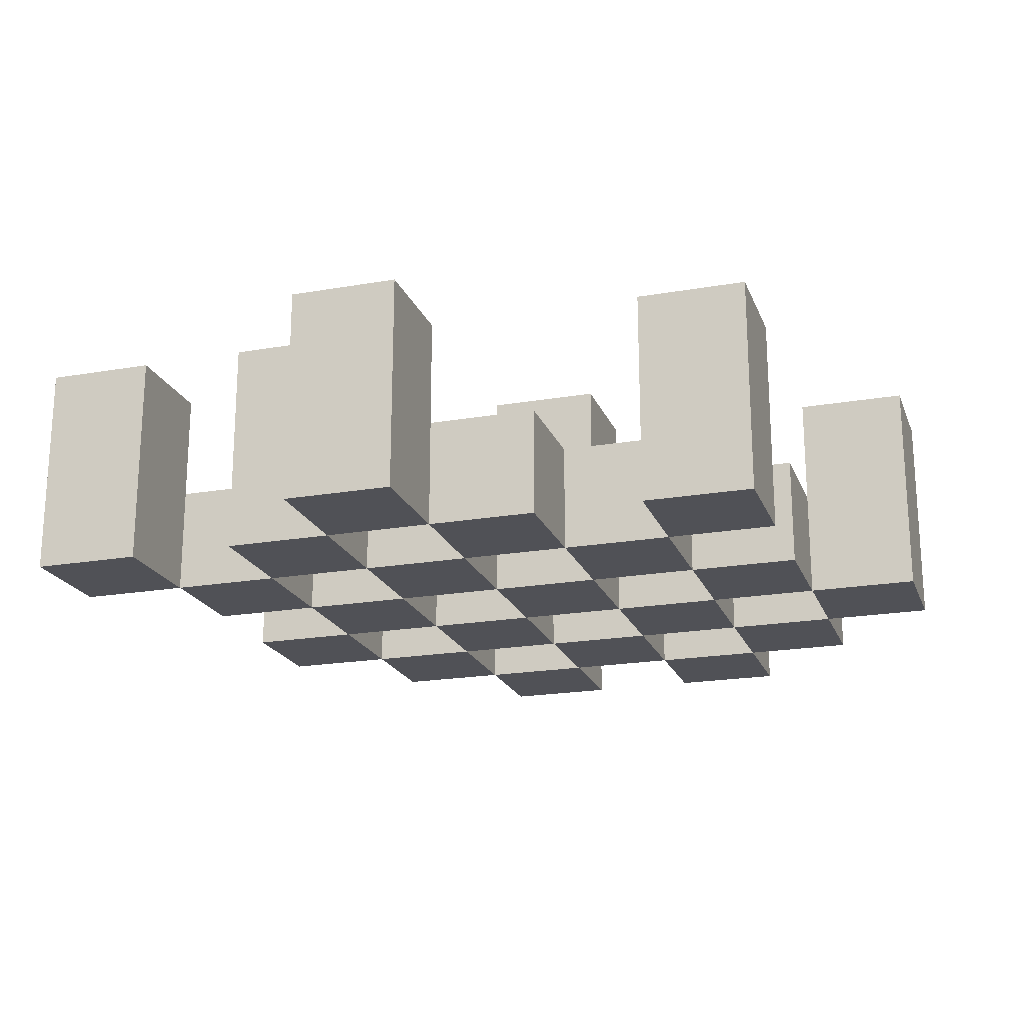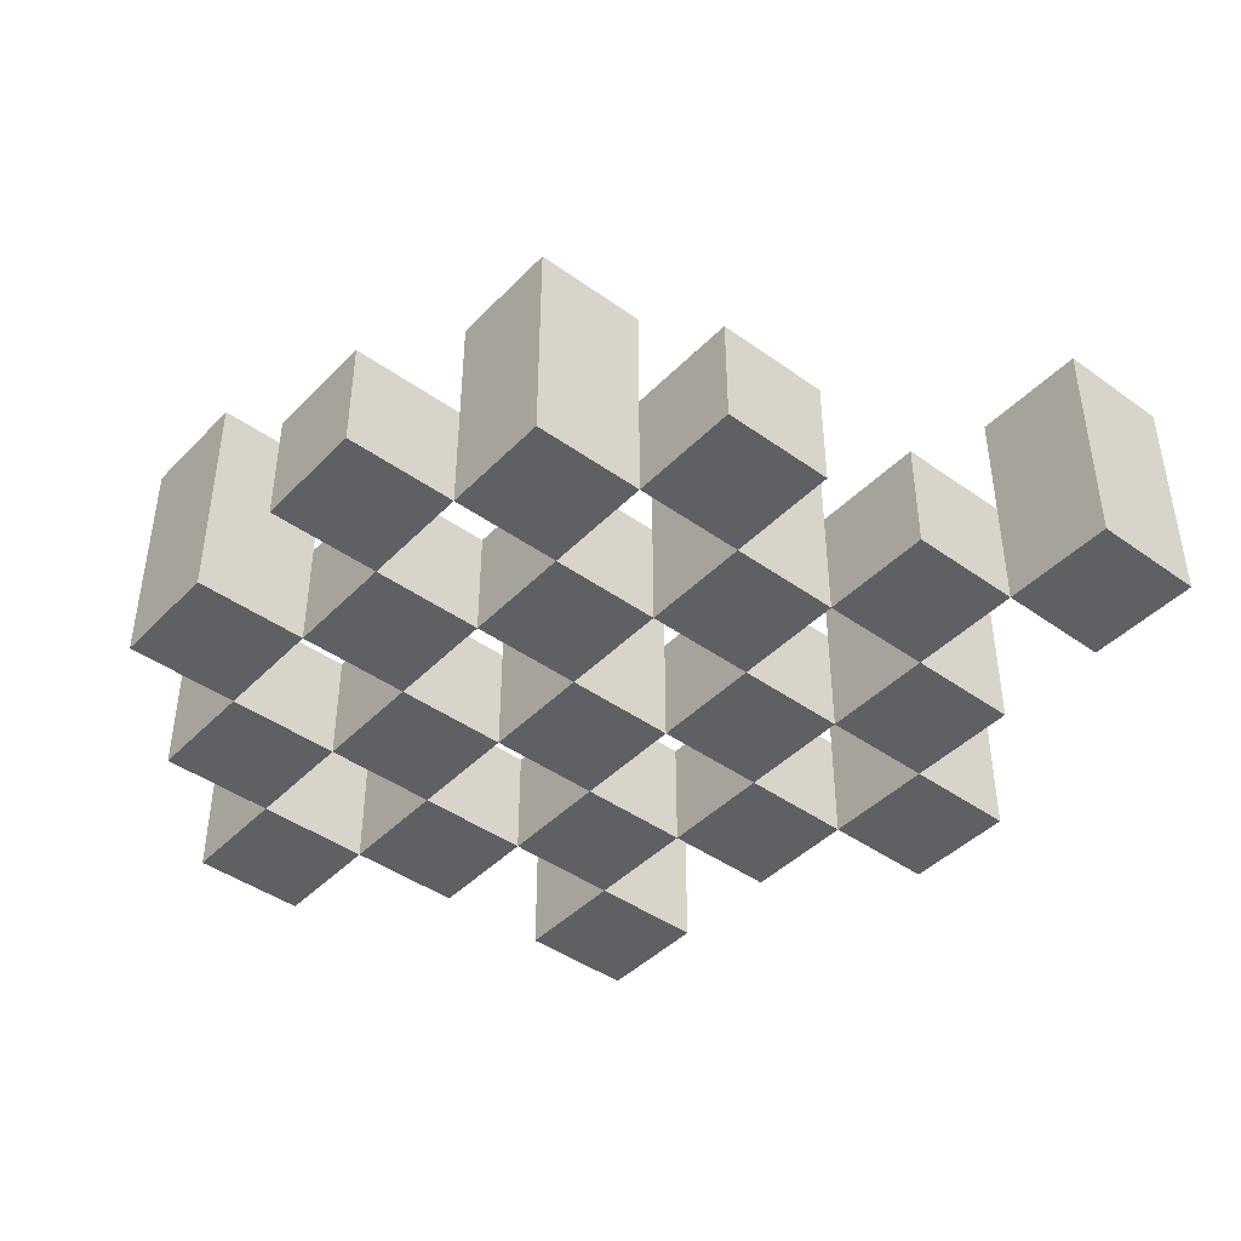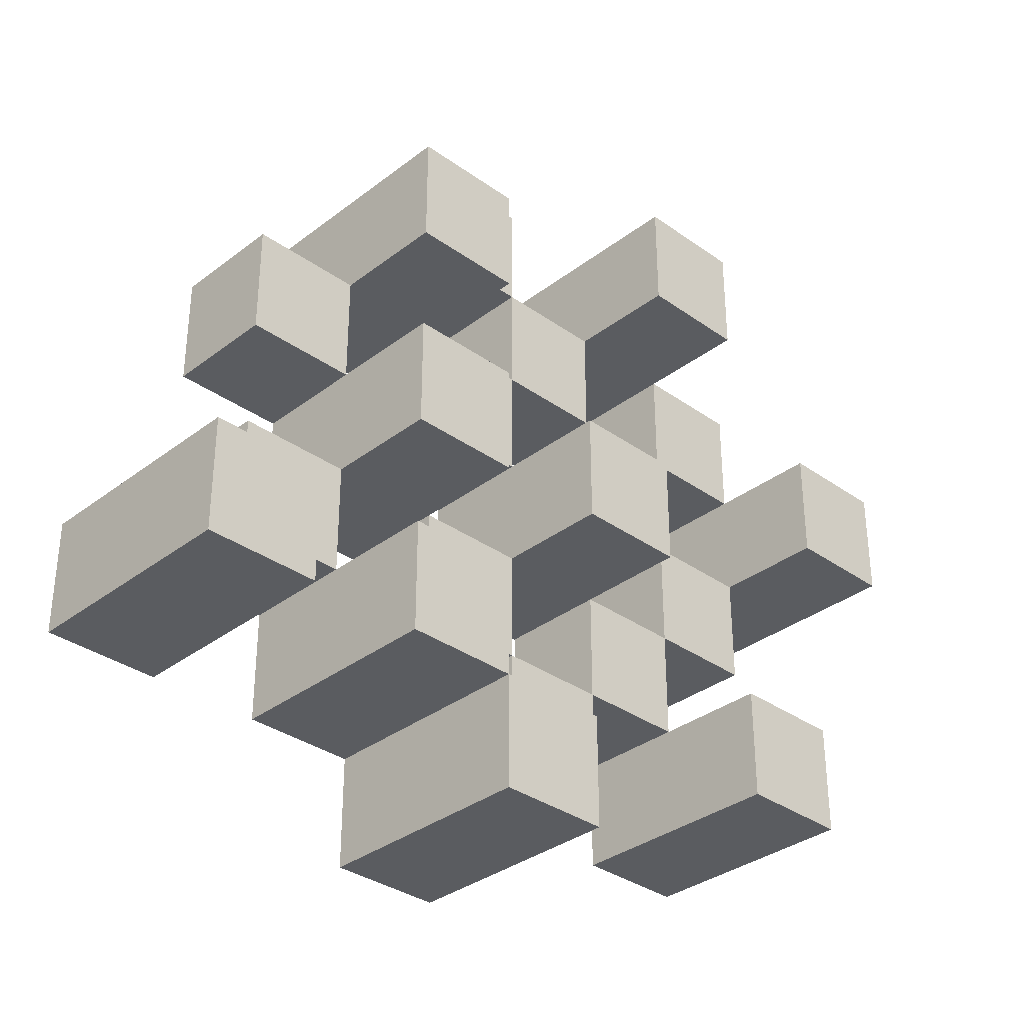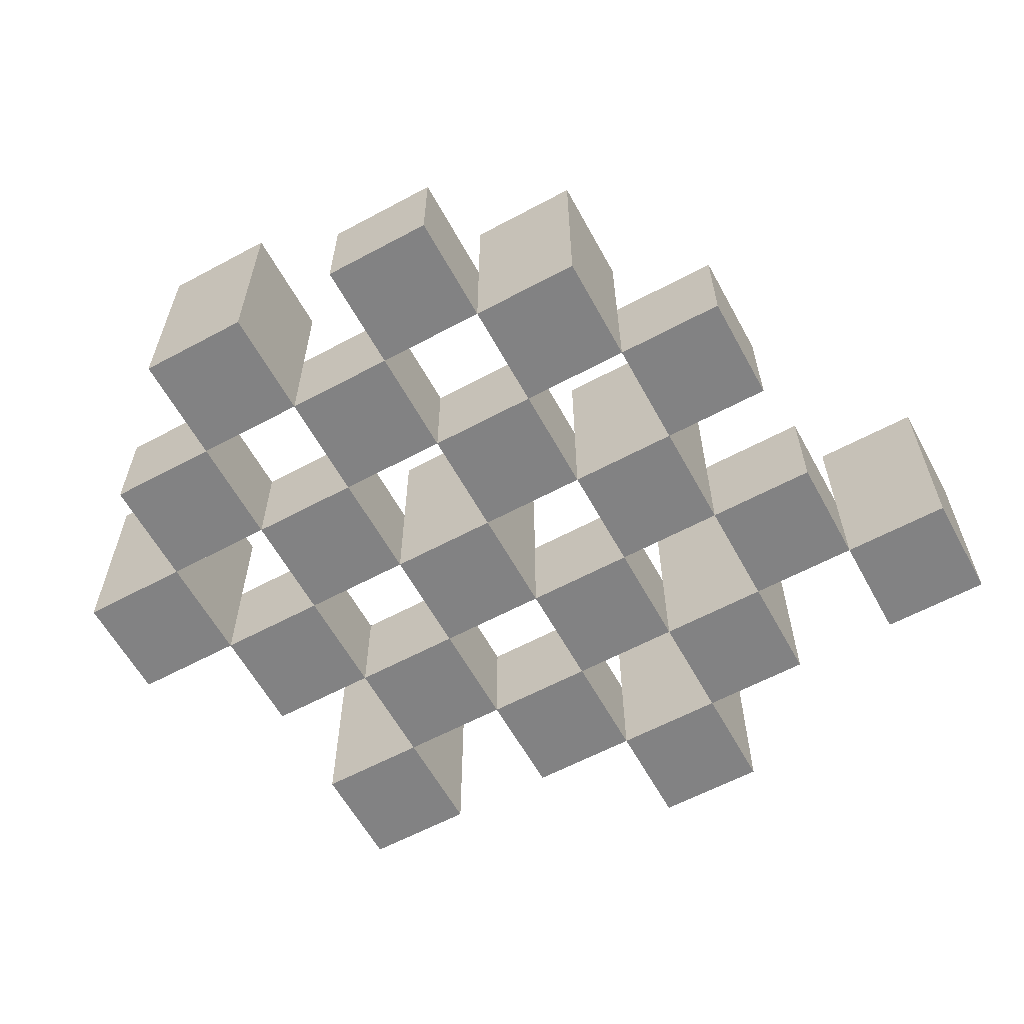
<metadata>
{"format":"obj","ext":"obj","renderer":"f3d","projection":"perspective","resolution":1024,"background":"white","views":[{"elev":-20.3,"azim":-162.4,"up":"+Y"},{"elev":-43.4,"azim":49.8,"up":"+Y"},{"elev":-33.9,"azim":136.0,"up":"+Z"},{"elev":-60.8,"azim":28.7,"up":"+Y"}]}
</metadata>
<code>
o
v -7.1 0.9 40.4
v -7.1 0.9 40.3
v -7.1 1.1 40.4
v -7.1 1.1 40.3
v -7 0.9 40.5
v -7 0.9 40.4
v -7 0.9 40.3
v -7 0.9 40.2
v -7 0.9 40.1
v -7 0.9 40
v -7 1 40.5
v -7 1 40.4
v -7 1 40.3
v -7 1 40.2
v -7 1.1 40.1
v -7 1.1 40
v -6.9 0.9 40.6
v -6.9 0.9 40.5
v -6.9 0.9 40.4
v -6.9 0.9 40.3
v -6.9 0.9 40.2
v -6.9 0.9 40.1
v -6.9 1 40.5
v -6.9 1 40.4
v -6.9 1 40.3
v -6.9 1 40.2
v -6.9 1 40.1
v -6.9 1.1 40.6
v -6.9 1.1 40.5
v -6.8 0.9 40.5
v -6.8 0.9 40.4
v -6.8 0.9 40.3
v -6.8 0.9 40.2
v -6.8 0.9 40.1
v -6.8 0.9 40
v -6.8 1 40.5
v -6.8 1 40.4
v -6.8 1 40.3
v -6.8 1 40.2
v -6.8 1 40.1
v -6.8 1 40
v -6.8 1.1 40.3
v -6.8 1.1 40.2
v -6.7 0.9 40.6
v -6.7 0.9 40.5
v -6.7 0.9 40.4
v -6.7 0.9 40.3
v -6.7 0.9 40.2
v -6.7 0.9 40.1
v -6.7 0.9 40
v -6.7 0.9 39.9
v -6.7 1 40.6
v -6.7 1 40.5
v -6.7 1 40.4
v -6.7 1 40.3
v -6.7 1 40.2
v -6.7 1 40.1
v -6.7 1 40
v -6.7 1.1 40
v -6.7 1.1 39.9
v -6.6 0.9 40.5
v -6.6 0.9 40.4
v -6.6 0.9 40.3
v -6.6 0.9 40.2
v -6.6 0.9 40.1
v -6.6 0.9 40
v -6.6 1 40.5
v -6.6 1 40.4
v -6.6 1 40.3
v -6.6 1 40.2
v -6.6 1 40.1
v -6.6 1.1 40.5
v -6.6 1.1 40.4
v -6.6 1.1 40.3
v -6.6 1.1 40.2
v -6.6 1.1 40.1
v -6.6 1.1 40
v -6.5 0.9 40.4
v -6.5 0.9 40.3
v -6.5 0.9 40.2
v -6.5 0.9 40.1
v -6.5 1 40.4
v -6.5 1 40.3
v -6.5 1 40.2
v -6.5 1 40.1
v -6.4 0.9 40.1
v -6.4 0.9 40
v -6.4 1 40.1
v -6.4 1.1 40.1
v -6.4 1.1 40
v -7 0.9 40.4
v -7 0.9 40.3
v -7 1 40.4
v -7 1 40.3
v -7 1.1 40.4
v -7 1.1 40.3
v -6.9 0.9 40.5
v -6.9 0.9 40.4
v -6.9 0.9 40.3
v -6.9 0.9 40.2
v -6.9 0.9 40.1
v -6.9 0.9 40
v -6.9 1 40.5
v -6.9 1 40.4
v -6.9 1 40.3
v -6.9 1 40.2
v -6.9 1 40.1
v -6.9 1.1 40.1
v -6.9 1.1 40
v -6.8 0.9 40.6
v -6.8 0.9 40.5
v -6.8 0.9 40.4
v -6.8 0.9 40.3
v -6.8 0.9 40.2
v -6.8 0.9 40.1
v -6.8 1 40.5
v -6.8 1 40.4
v -6.8 1 40.3
v -6.8 1 40.2
v -6.8 1 40.1
v -6.8 1.1 40.6
v -6.8 1.1 40.5
v -6.7 0.9 40.5
v -6.7 0.9 40.4
v -6.7 0.9 40.3
v -6.7 0.9 40.2
v -6.7 0.9 40.1
v -6.7 0.9 40
v -6.7 1 40.5
v -6.7 1 40.4
v -6.7 1 40.3
v -6.7 1 40.2
v -6.7 1 40.1
v -6.7 1 40
v -6.7 1.1 40.3
v -6.7 1.1 40.2
v -6.6 0.9 40.6
v -6.6 0.9 40.5
v -6.6 0.9 40.4
v -6.6 0.9 40.3
v -6.6 0.9 40.2
v -6.6 0.9 40.1
v -6.6 0.9 40
v -6.6 0.9 39.9
v -6.6 1 40.6
v -6.6 1 40.5
v -6.6 1 40.4
v -6.6 1 40.3
v -6.6 1 40.2
v -6.6 1 40.1
v -6.6 1.1 40
v -6.6 1.1 39.9
v -6.5 0.9 40.5
v -6.5 0.9 40.4
v -6.5 0.9 40.3
v -6.5 0.9 40.2
v -6.5 0.9 40.1
v -6.5 0.9 40
v -6.5 1 40.4
v -6.5 1 40.3
v -6.5 1 40.2
v -6.5 1 40.1
v -6.5 1.1 40.5
v -6.5 1.1 40.4
v -6.5 1.1 40.3
v -6.5 1.1 40.2
v -6.5 1.1 40.1
v -6.5 1.1 40
v -6.4 0.9 40.4
v -6.4 0.9 40.3
v -6.4 0.9 40.2
v -6.4 0.9 40.1
v -6.4 1 40.4
v -6.4 1 40.3
v -6.4 1 40.2
v -6.4 1 40.1
v -6.3 0.9 40.1
v -6.3 0.9 40
v -6.3 1.1 40.1
v -6.3 1.1 40
v -6.9 0.9 40.6
v -6.9 1.1 40.6
v -6.8 0.9 40.6
v -6.8 1.1 40.6
v -6.7 0.9 40.6
v -6.7 1 40.6
v -6.6 0.9 40.6
v -6.6 1 40.6
v -7 0.9 40.5
v -7 1 40.5
v -6.9 0.9 40.5
v -6.9 1 40.5
v -6.8 0.9 40.5
v -6.8 1 40.5
v -6.7 0.9 40.5
v -6.7 1 40.5
v -6.6 0.9 40.5
v -6.6 1 40.5
v -6.6 1.1 40.5
v -6.5 0.9 40.5
v -6.5 1.1 40.5
v -7.1 0.9 40.4
v -7.1 1.1 40.4
v -7 0.9 40.4
v -7 1 40.4
v -7 1.1 40.4
v -6.9 0.9 40.4
v -6.9 1 40.4
v -6.8 0.9 40.4
v -6.8 1 40.4
v -6.7 0.9 40.4
v -6.7 1 40.4
v -6.6 0.9 40.4
v -6.6 1 40.4
v -6.5 0.9 40.4
v -6.5 1 40.4
v -6.4 0.9 40.4
v -6.4 1 40.4
v -7 0.9 40.3
v -7 1 40.3
v -6.9 0.9 40.3
v -6.9 1 40.3
v -6.8 0.9 40.3
v -6.8 1 40.3
v -6.8 1.1 40.3
v -6.7 0.9 40.3
v -6.7 1 40.3
v -6.7 1.1 40.3
v -6.6 0.9 40.3
v -6.6 1 40.3
v -6.6 1.1 40.3
v -6.5 0.9 40.3
v -6.5 1 40.3
v -6.5 1.1 40.3
v -6.9 0.9 40.2
v -6.9 1 40.2
v -6.8 0.9 40.2
v -6.8 1 40.2
v -6.7 0.9 40.2
v -6.7 1 40.2
v -6.6 0.9 40.2
v -6.6 1 40.2
v -6.5 0.9 40.2
v -6.5 1 40.2
v -6.4 0.9 40.2
v -6.4 1 40.2
v -7 0.9 40.1
v -7 1.1 40.1
v -6.9 0.9 40.1
v -6.9 1 40.1
v -6.9 1.1 40.1
v -6.8 0.9 40.1
v -6.8 1 40.1
v -6.7 0.9 40.1
v -6.7 1 40.1
v -6.6 0.9 40.1
v -6.6 1 40.1
v -6.6 1.1 40.1
v -6.5 0.9 40.1
v -6.5 1 40.1
v -6.5 1.1 40.1
v -6.4 0.9 40.1
v -6.4 1 40.1
v -6.4 1.1 40.1
v -6.3 0.9 40.1
v -6.3 1.1 40.1
v -6.7 0.9 40
v -6.7 1 40
v -6.7 1.1 40
v -6.6 0.9 40
v -6.6 1.1 40
v -6.9 0.9 40.5
v -6.9 1 40.5
v -6.9 1.1 40.5
v -6.8 0.9 40.5
v -6.8 1 40.5
v -6.8 1.1 40.5
v -6.7 0.9 40.5
v -6.7 1 40.5
v -6.6 0.9 40.5
v -6.6 1 40.5
v -7 0.9 40.4
v -7 1 40.4
v -6.9 0.9 40.4
v -6.9 1 40.4
v -6.8 0.9 40.4
v -6.8 1 40.4
v -6.7 0.9 40.4
v -6.7 1 40.4
v -6.6 0.9 40.4
v -6.6 1 40.4
v -6.6 1.1 40.4
v -6.5 0.9 40.4
v -6.5 1 40.4
v -6.5 1.1 40.4
v -7.1 0.9 40.3
v -7.1 1.1 40.3
v -7 0.9 40.3
v -7 1 40.3
v -7 1.1 40.3
v -6.9 0.9 40.3
v -6.9 1 40.3
v -6.8 0.9 40.3
v -6.8 1 40.3
v -6.7 0.9 40.3
v -6.7 1 40.3
v -6.6 0.9 40.3
v -6.6 1 40.3
v -6.5 0.9 40.3
v -6.5 1 40.3
v -6.4 0.9 40.3
v -6.4 1 40.3
v -7 0.9 40.2
v -7 1 40.2
v -6.9 0.9 40.2
v -6.9 1 40.2
v -6.8 0.9 40.2
v -6.8 1 40.2
v -6.8 1.1 40.2
v -6.7 0.9 40.2
v -6.7 1 40.2
v -6.7 1.1 40.2
v -6.6 0.9 40.2
v -6.6 1 40.2
v -6.6 1.1 40.2
v -6.5 0.9 40.2
v -6.5 1 40.2
v -6.5 1.1 40.2
v -6.9 0.9 40.1
v -6.9 1 40.1
v -6.8 0.9 40.1
v -6.8 1 40.1
v -6.7 0.9 40.1
v -6.7 1 40.1
v -6.6 0.9 40.1
v -6.6 1 40.1
v -6.5 0.9 40.1
v -6.5 1 40.1
v -6.4 0.9 40.1
v -6.4 1 40.1
v -7 0.9 40
v -7 1.1 40
v -6.9 0.9 40
v -6.9 1.1 40
v -6.8 0.9 40
v -6.8 1 40
v -6.7 0.9 40
v -6.7 1 40
v -6.6 0.9 40
v -6.6 1.1 40
v -6.5 0.9 40
v -6.5 1.1 40
v -6.4 0.9 40
v -6.4 1.1 40
v -6.3 0.9 40
v -6.3 1.1 40
v -6.7 0.9 39.9
v -6.7 1.1 39.9
v -6.6 0.9 39.9
v -6.6 1.1 39.9
v -6.9 0.9 40.6
v -6.8 0.9 40.6
v -6.7 0.9 40.6
v -6.6 0.9 40.6
v -7 0.9 40.5
v -6.9 0.9 40.5
v -6.8 0.9 40.5
v -6.7 0.9 40.5
v -6.6 0.9 40.5
v -6.5 0.9 40.5
v -7.1 0.9 40.4
v -7 0.9 40.4
v -6.9 0.9 40.4
v -6.8 0.9 40.4
v -6.7 0.9 40.4
v -6.6 0.9 40.4
v -6.5 0.9 40.4
v -6.4 0.9 40.4
v -7.1 0.9 40.3
v -7 0.9 40.3
v -6.9 0.9 40.3
v -6.8 0.9 40.3
v -6.7 0.9 40.3
v -6.6 0.9 40.3
v -6.5 0.9 40.3
v -6.4 0.9 40.3
v -7 0.9 40.2
v -6.9 0.9 40.2
v -6.8 0.9 40.2
v -6.7 0.9 40.2
v -6.6 0.9 40.2
v -6.5 0.9 40.2
v -6.4 0.9 40.2
v -7 0.9 40.1
v -6.9 0.9 40.1
v -6.8 0.9 40.1
v -6.7 0.9 40.1
v -6.6 0.9 40.1
v -6.5 0.9 40.1
v -6.4 0.9 40.1
v -6.3 0.9 40.1
v -7 0.9 40
v -6.9 0.9 40
v -6.8 0.9 40
v -6.7 0.9 40
v -6.6 0.9 40
v -6.5 0.9 40
v -6.4 0.9 40
v -6.3 0.9 40
v -6.7 0.9 39.9
v -6.6 0.9 39.9
v -6.7 1 40.6
v -6.6 1 40.6
v -7 1 40.5
v -6.9 1 40.5
v -6.8 1 40.5
v -6.7 1 40.5
v -6.6 1 40.5
v -7 1 40.4
v -6.9 1 40.4
v -6.8 1 40.4
v -6.7 1 40.4
v -6.6 1 40.4
v -6.5 1 40.4
v -6.4 1 40.4
v -7 1 40.3
v -6.9 1 40.3
v -6.8 1 40.3
v -6.7 1 40.3
v -6.6 1 40.3
v -6.5 1 40.3
v -6.4 1 40.3
v -7 1 40.2
v -6.9 1 40.2
v -6.8 1 40.2
v -6.7 1 40.2
v -6.6 1 40.2
v -6.5 1 40.2
v -6.4 1 40.2
v -6.9 1 40.1
v -6.8 1 40.1
v -6.7 1 40.1
v -6.6 1 40.1
v -6.5 1 40.1
v -6.4 1 40.1
v -6.8 1 40
v -6.7 1 40
v -6.9 1.1 40.6
v -6.8 1.1 40.6
v -6.9 1.1 40.5
v -6.8 1.1 40.5
v -6.6 1.1 40.5
v -6.5 1.1 40.5
v -7.1 1.1 40.4
v -7 1.1 40.4
v -6.6 1.1 40.4
v -6.5 1.1 40.4
v -7.1 1.1 40.3
v -7 1.1 40.3
v -6.8 1.1 40.3
v -6.7 1.1 40.3
v -6.6 1.1 40.3
v -6.5 1.1 40.3
v -6.8 1.1 40.2
v -6.7 1.1 40.2
v -6.6 1.1 40.2
v -6.5 1.1 40.2
v -7 1.1 40.1
v -6.9 1.1 40.1
v -6.6 1.1 40.1
v -6.5 1.1 40.1
v -6.4 1.1 40.1
v -6.3 1.1 40.1
v -7 1.1 40
v -6.9 1.1 40
v -6.7 1.1 40
v -6.6 1.1 40
v -6.5 1.1 40
v -6.4 1.1 40
v -6.3 1.1 40
v -6.7 1.1 39.9
v -6.6 1.1 39.9
f 3 2 1
f 4 2 3
f 11 6 5
f 12 6 11
f 13 8 7
f 14 8 13
f 15 10 9
f 16 10 15
f 23 18 17
f 24 20 19
f 25 20 24
f 26 22 21
f 27 22 26
f 28 23 17
f 29 23 28
f 36 31 30
f 37 31 36
f 38 33 32
f 39 33 38
f 40 35 34
f 41 35 40
f 42 39 38
f 43 39 42
f 52 45 44
f 53 45 52
f 54 47 46
f 55 47 54
f 56 49 48
f 57 49 56
f 58 51 50
f 59 51 58
f 60 51 59
f 67 62 61
f 68 62 67
f 69 64 63
f 70 64 69
f 71 66 65
f 72 68 67
f 73 68 72
f 74 70 69
f 75 70 74
f 76 66 71
f 77 66 76
f 82 79 78
f 83 79 82
f 84 81 80
f 85 81 84
f 88 87 86
f 89 87 88
f 90 87 89
f 91 92 93
f 93 92 94
f 93 94 95
f 95 94 96
f 97 98 103
f 103 98 104
f 99 100 105
f 105 100 106
f 101 102 107
f 107 102 108
f 108 102 109
f 110 111 116
f 112 113 117
f 117 113 118
f 114 115 119
f 119 115 120
f 110 116 121
f 121 116 122
f 123 124 129
f 129 124 130
f 125 126 131
f 131 126 132
f 127 128 133
f 133 128 134
f 131 132 135
f 135 132 136
f 137 138 145
f 145 138 146
f 139 140 147
f 147 140 148
f 141 142 149
f 149 142 150
f 143 144 151
f 151 144 152
f 153 154 159
f 155 156 160
f 160 156 161
f 157 158 162
f 153 159 163
f 163 159 164
f 160 161 165
f 165 161 166
f 162 158 167
f 167 158 168
f 169 170 173
f 173 170 174
f 171 172 175
f 175 172 176
f 177 178 179
f 179 178 180
f 183 182 181
f 184 182 183
f 187 186 185
f 188 186 187
f 191 190 189
f 192 190 191
f 195 194 193
f 196 194 195
f 200 198 197
f 200 199 198
f 201 199 200
f 204 203 202
f 205 203 204
f 206 203 205
f 209 208 207
f 210 208 209
f 213 212 211
f 214 212 213
f 217 216 215
f 218 216 217
f 221 220 219
f 222 220 221
f 226 224 223
f 226 225 224
f 227 225 226
f 228 225 227
f 232 230 229
f 232 231 230
f 233 231 232
f 234 231 233
f 237 236 235
f 238 236 237
f 241 240 239
f 242 240 241
f 245 244 243
f 246 244 245
f 249 248 247
f 250 248 249
f 251 248 250
f 254 253 252
f 255 253 254
f 259 257 256
f 259 258 257
f 260 258 259
f 261 258 260
f 265 263 262
f 265 264 263
f 266 264 265
f 270 268 267
f 270 269 268
f 271 269 270
f 272 273 275
f 273 274 275
f 275 274 276
f 276 274 277
f 278 279 280
f 280 279 281
f 282 283 284
f 284 283 285
f 286 287 288
f 288 287 289
f 290 291 293
f 291 292 293
f 293 292 294
f 294 292 295
f 296 297 298
f 298 297 299
f 299 297 300
f 301 302 303
f 303 302 304
f 305 306 307
f 307 306 308
f 309 310 311
f 311 310 312
f 313 314 315
f 315 314 316
f 317 318 320
f 318 319 320
f 320 319 321
f 321 319 322
f 323 324 326
f 324 325 326
f 326 325 327
f 327 325 328
f 329 330 331
f 331 330 332
f 333 334 335
f 335 334 336
f 337 338 339
f 339 338 340
f 341 342 343
f 343 342 344
f 345 346 347
f 347 346 348
f 349 350 351
f 351 350 352
f 353 354 355
f 355 354 356
f 357 358 359
f 359 358 360
f 366 362 361
f 367 362 366
f 368 364 363
f 369 364 368
f 372 366 365
f 373 366 372
f 374 368 367
f 375 368 374
f 376 370 369
f 377 370 376
f 379 372 371
f 380 372 379
f 381 374 373
f 382 374 381
f 383 376 375
f 384 376 383
f 385 378 377
f 386 378 385
f 387 381 380
f 388 381 387
f 389 383 382
f 390 383 389
f 391 385 384
f 392 385 391
f 395 389 388
f 396 389 395
f 397 391 390
f 398 391 397
f 399 393 392
f 400 393 399
f 402 395 394
f 403 395 402
f 404 397 396
f 405 397 404
f 406 399 398
f 407 399 406
f 408 401 400
f 409 401 408
f 410 406 405
f 411 406 410
f 412 413 417
f 417 413 418
f 414 415 419
f 419 415 420
f 416 417 421
f 421 417 422
f 420 421 427
f 427 421 428
f 422 423 429
f 429 423 430
f 424 425 431
f 431 425 432
f 426 427 433
f 433 427 434
f 434 435 440
f 440 435 441
f 436 437 442
f 442 437 443
f 438 439 444
f 444 439 445
f 441 442 446
f 446 442 447
f 448 449 450
f 450 449 451
f 452 453 456
f 456 453 457
f 454 455 458
f 458 455 459
f 460 461 464
f 464 461 465
f 462 463 466
f 466 463 467
f 468 469 474
f 474 469 475
f 470 471 477
f 477 471 478
f 472 473 479
f 479 473 480
f 476 477 481
f 481 477 482

</code>
